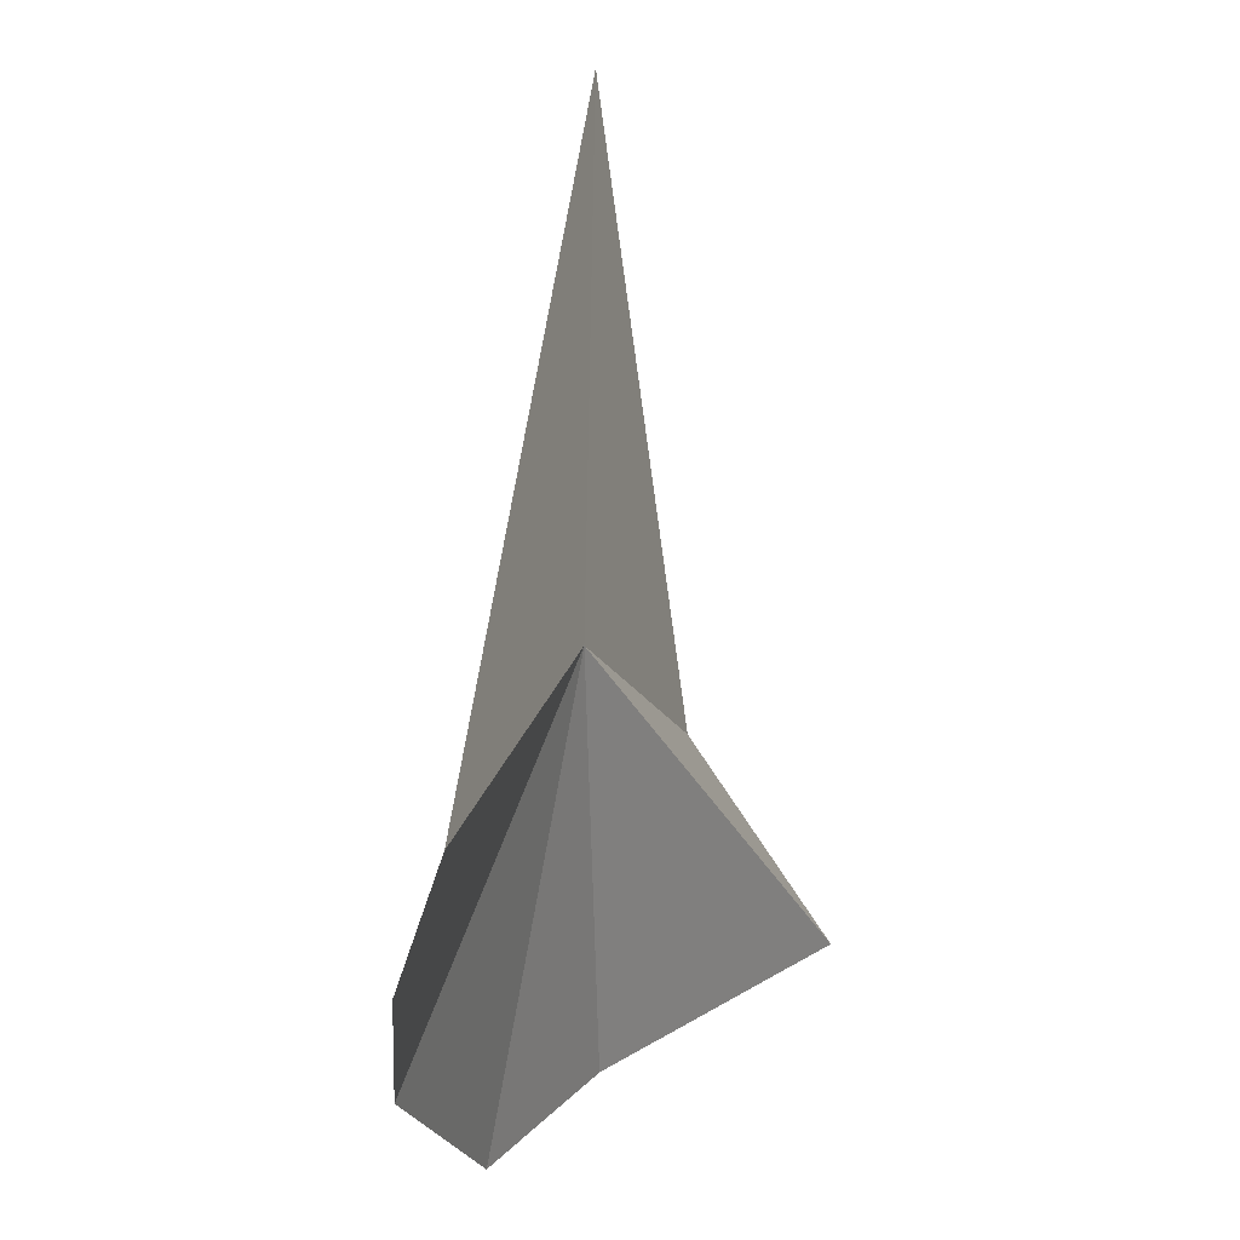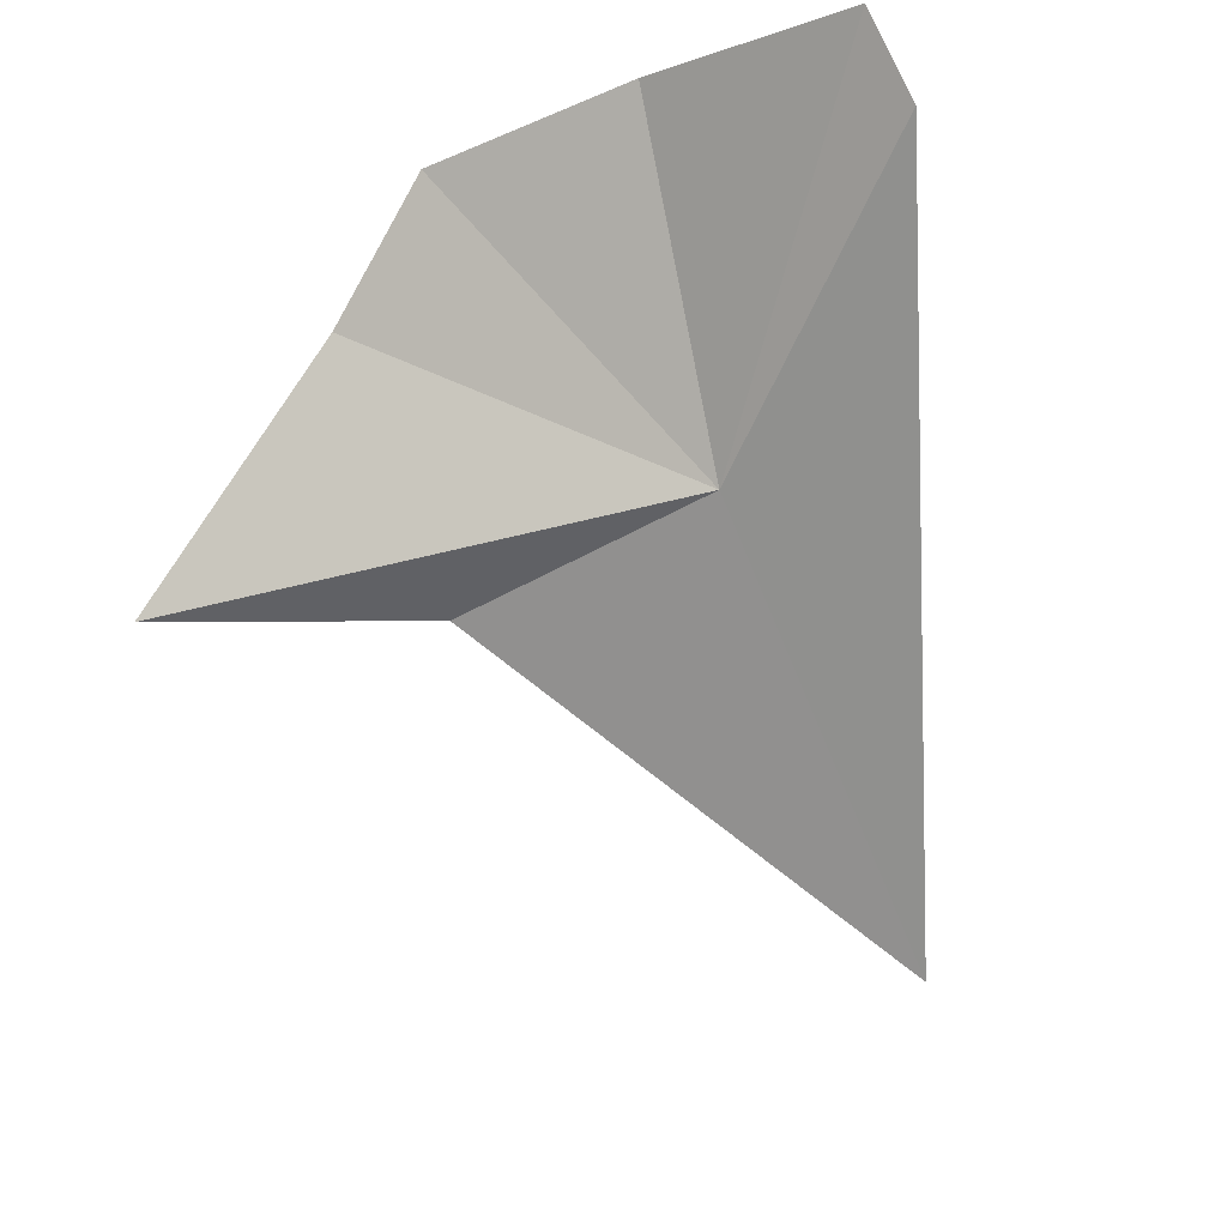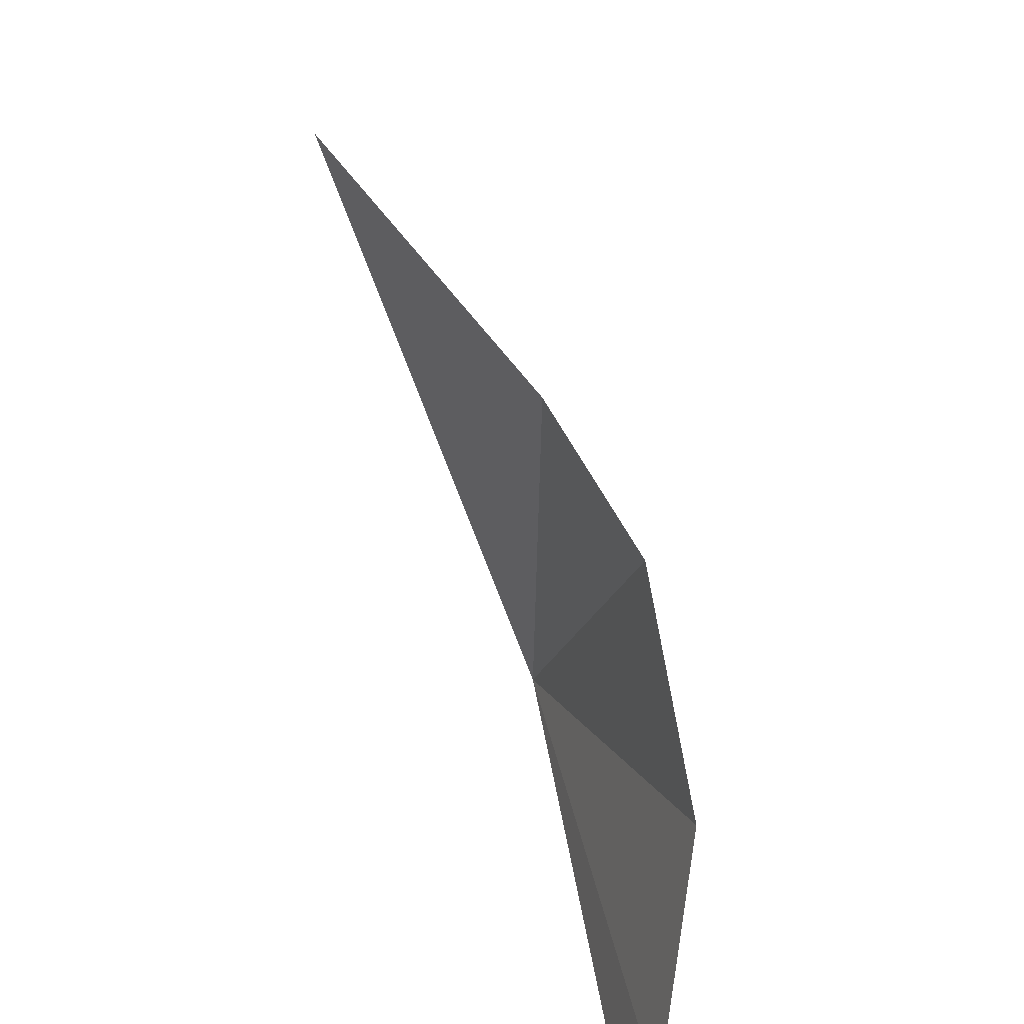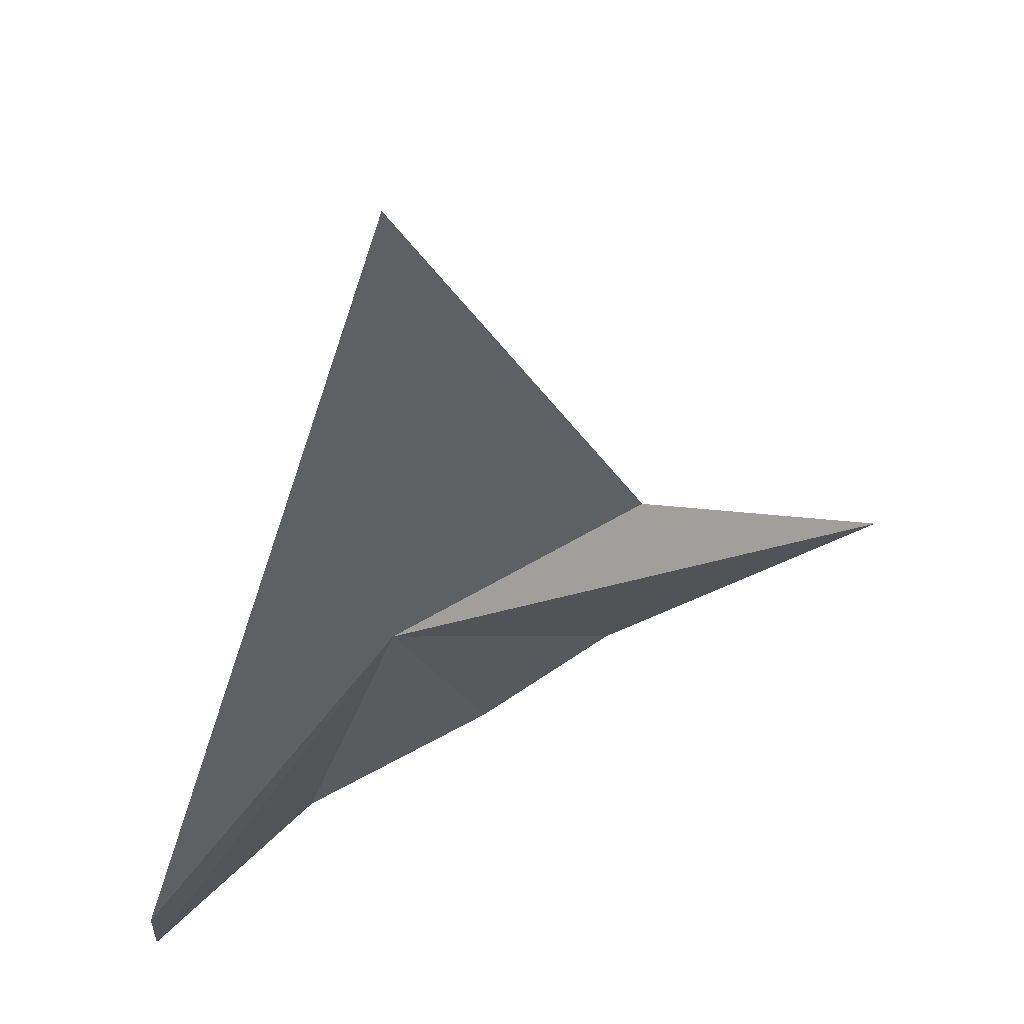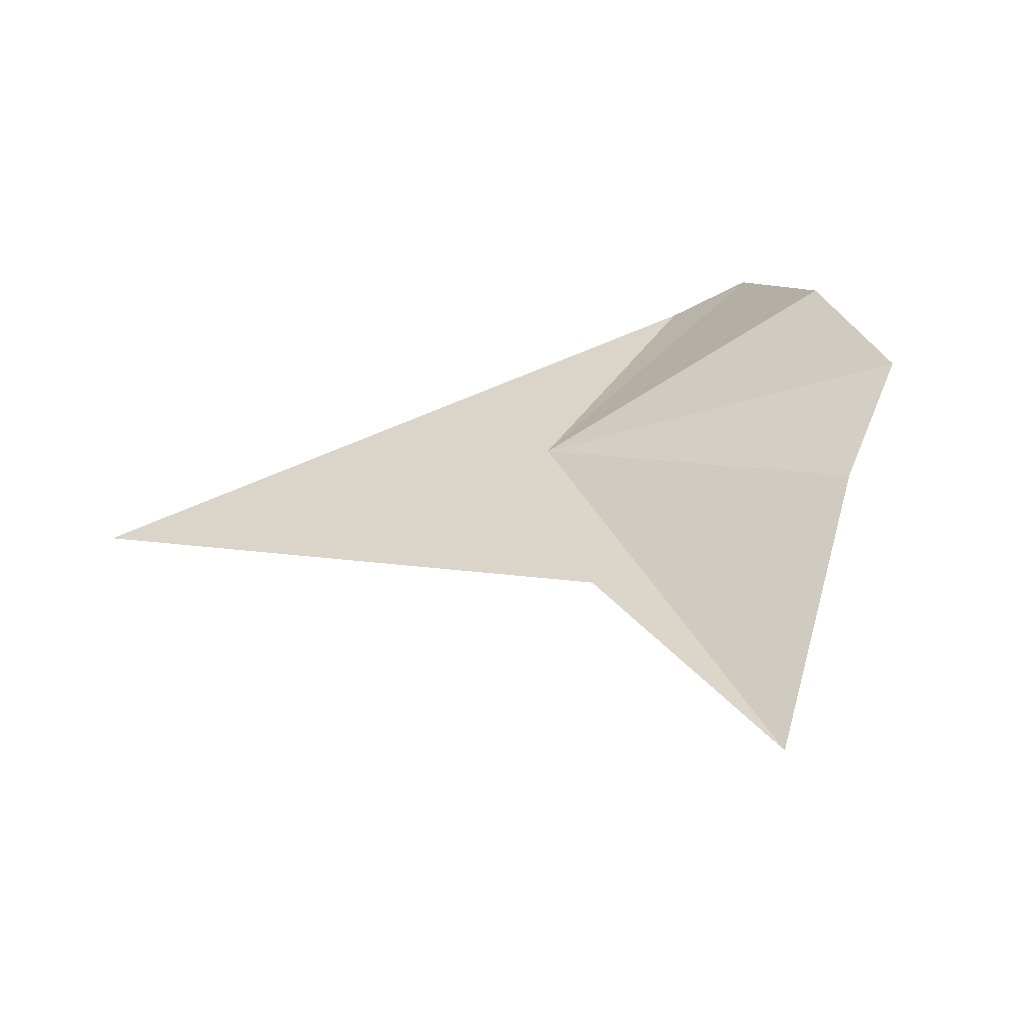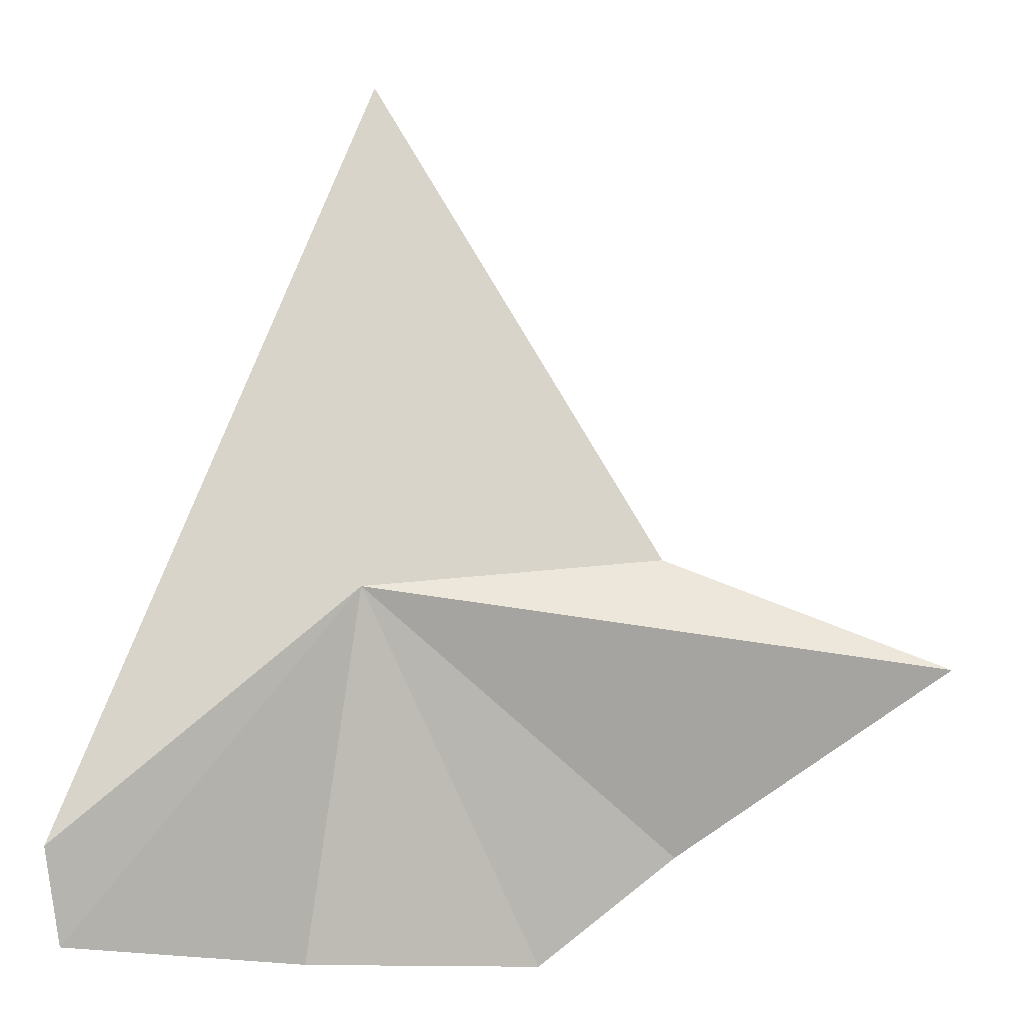
<metadata>
{"format":"obj","ext":"obj","renderer":"f3d","projection":"perspective","resolution":1024,"background":"white","views":[{"elev":-22.4,"azim":-58.6,"up":"+Z"},{"elev":-74.3,"azim":-156.4,"up":"+Y"},{"elev":-76.3,"azim":118.7,"up":"+Z"},{"elev":43.4,"azim":-17.4,"up":"+Z"},{"elev":44.9,"azim":75.0,"up":"+Y"},{"elev":-13.9,"azim":9.3,"up":"+Z"}]}
</metadata>
<code>
v -8.804 -3.187 0.355
v -8.518 -3.112 0.387
v -8.797 -3.191 0.873
v -8.658 -3.008 0
v -8.242 -3.102 0.271
v -9.087 -3.26 0.101
v -8.519 -3.025 0.104
v -9.082 -3.219 0.01
v -8.88 -3.077 0
f 1 3 2
f 1 2 5
f 1 5 7
f 1 8 6
f 1 4 9
f 1 7 4
f 1 6 3
f 1 9 8

</code>
